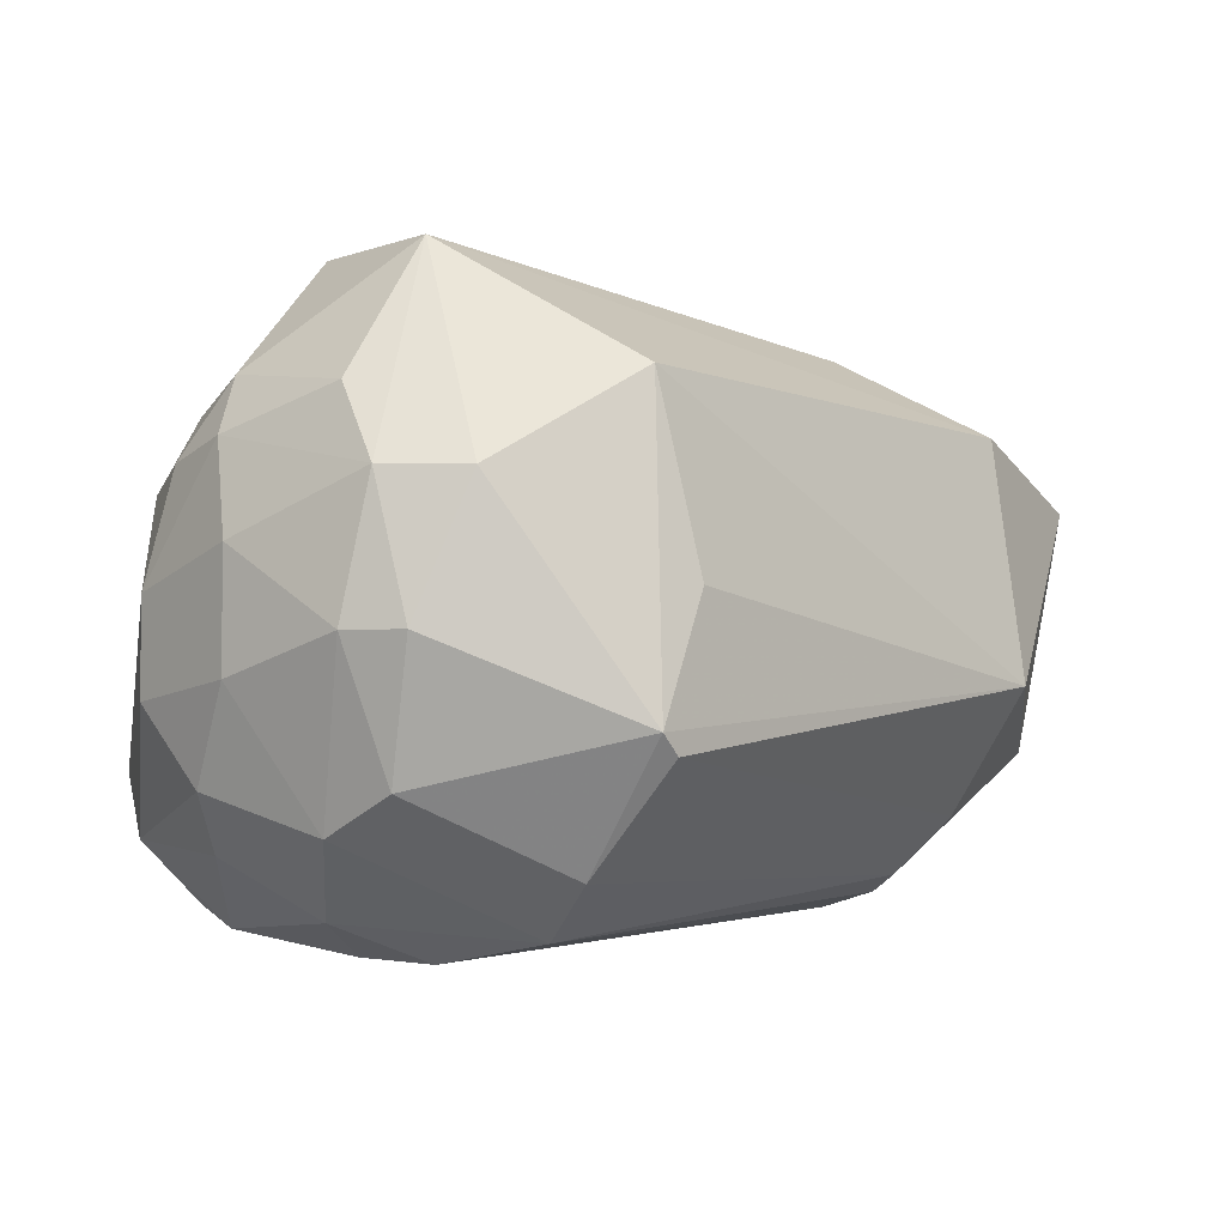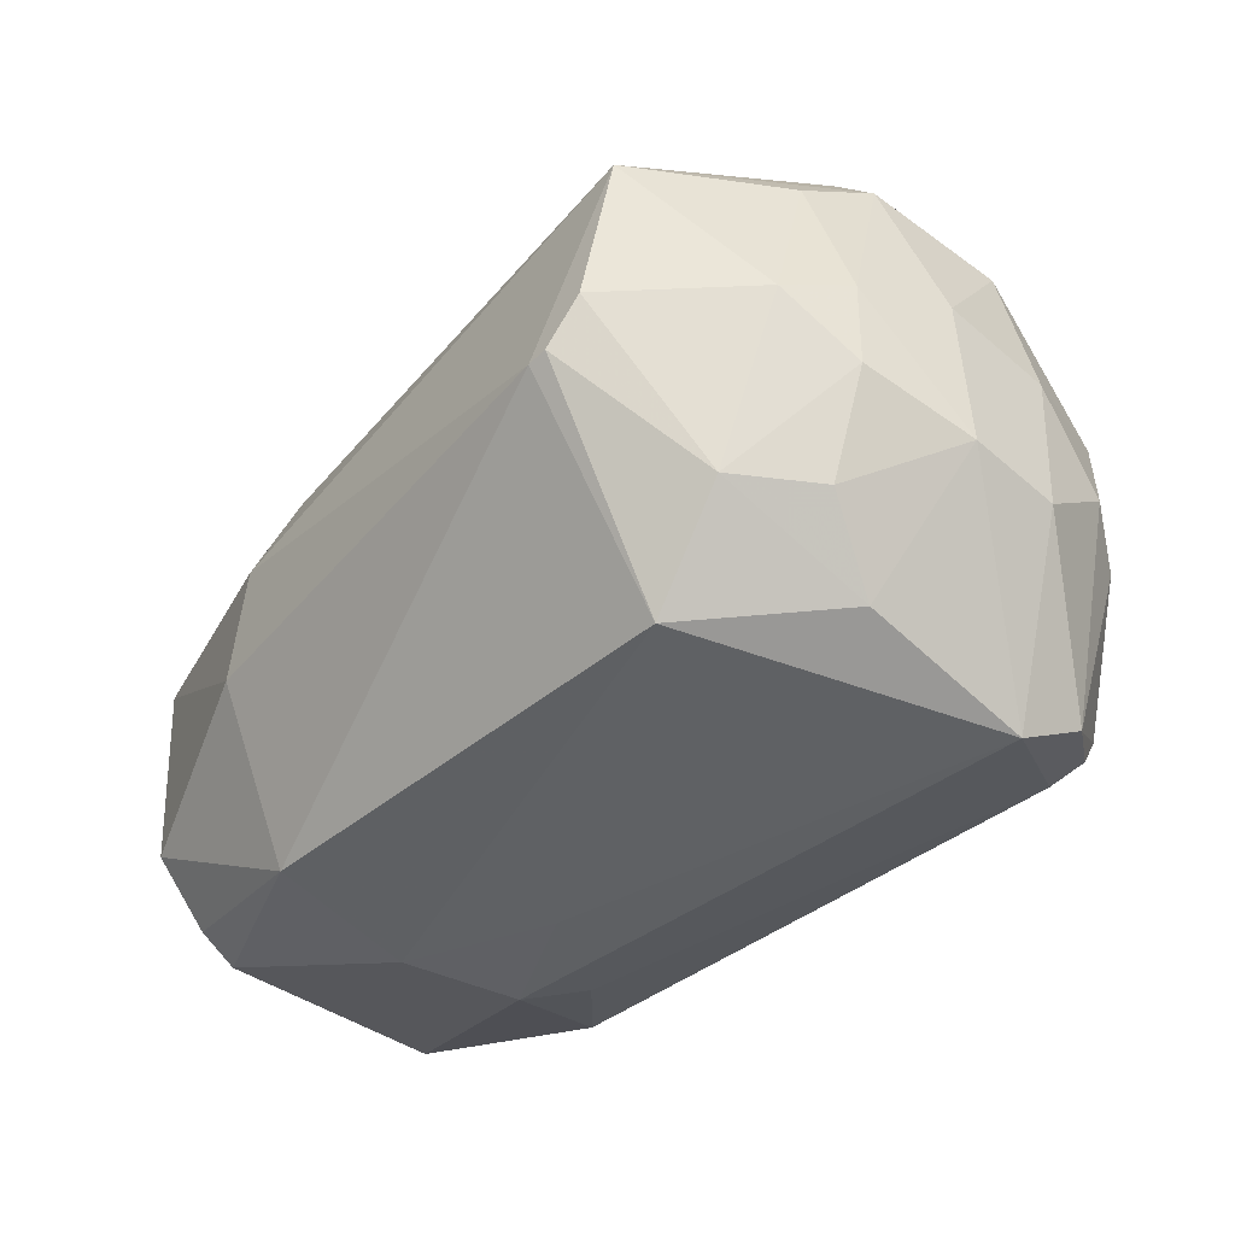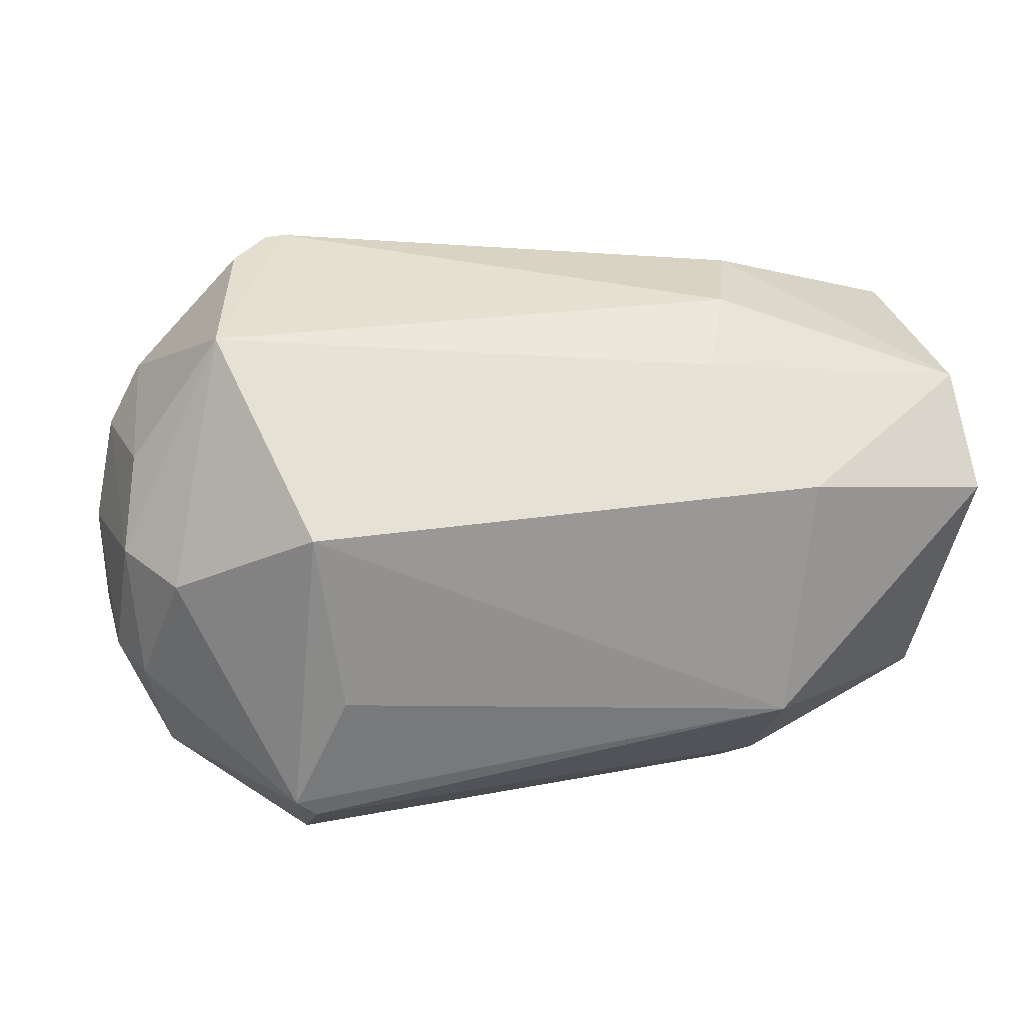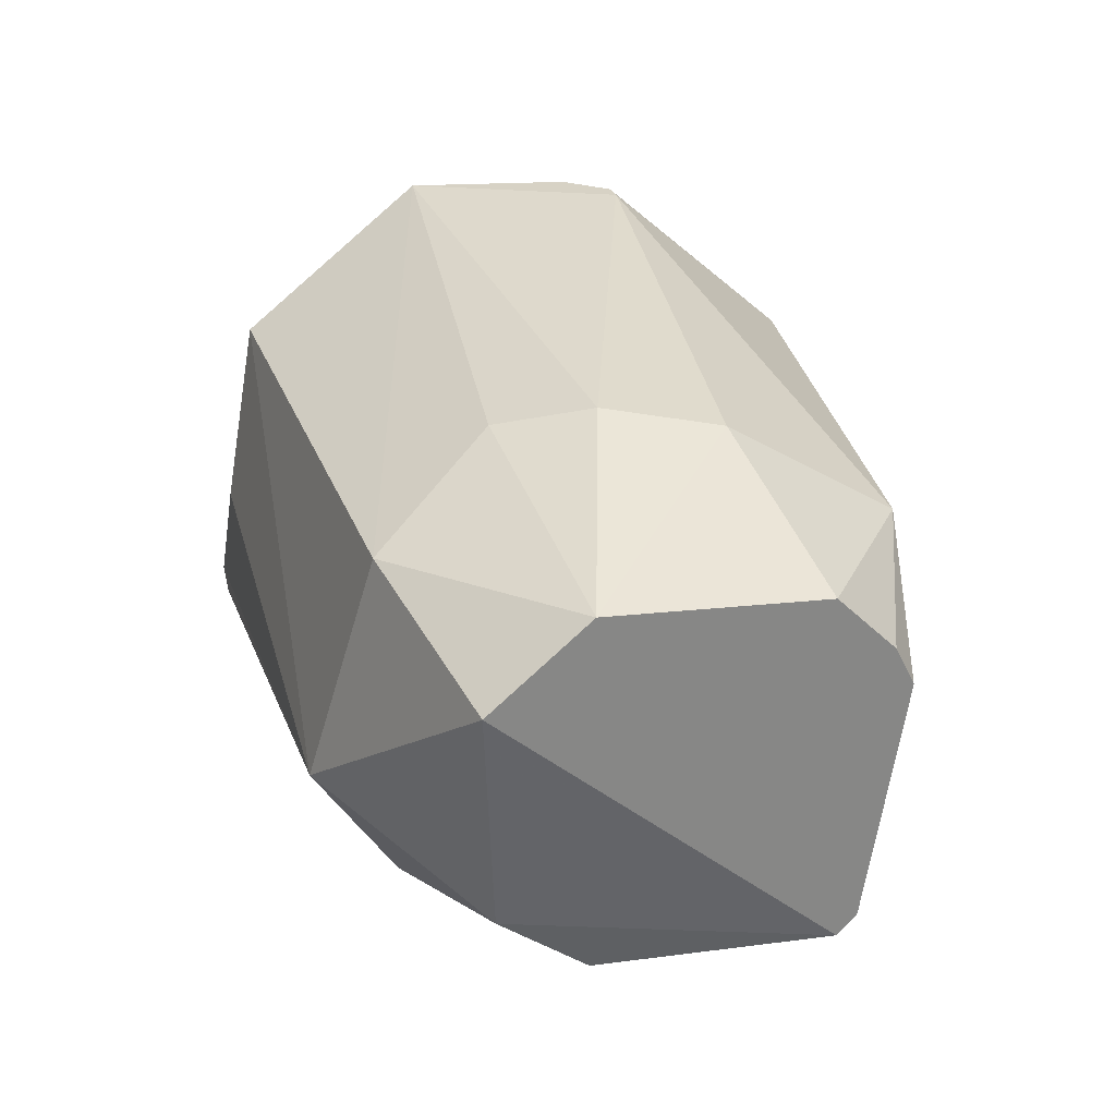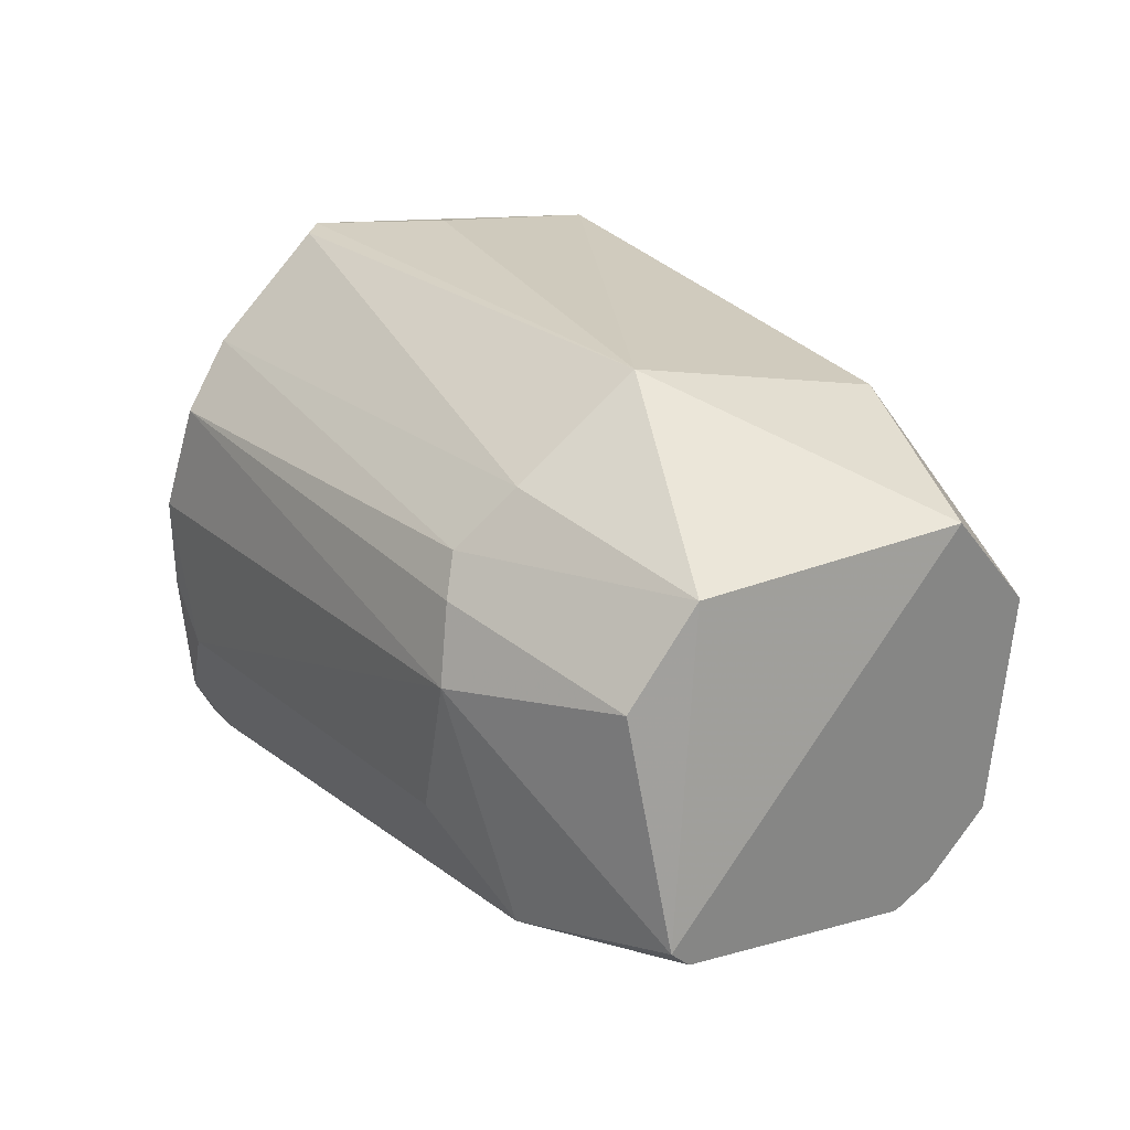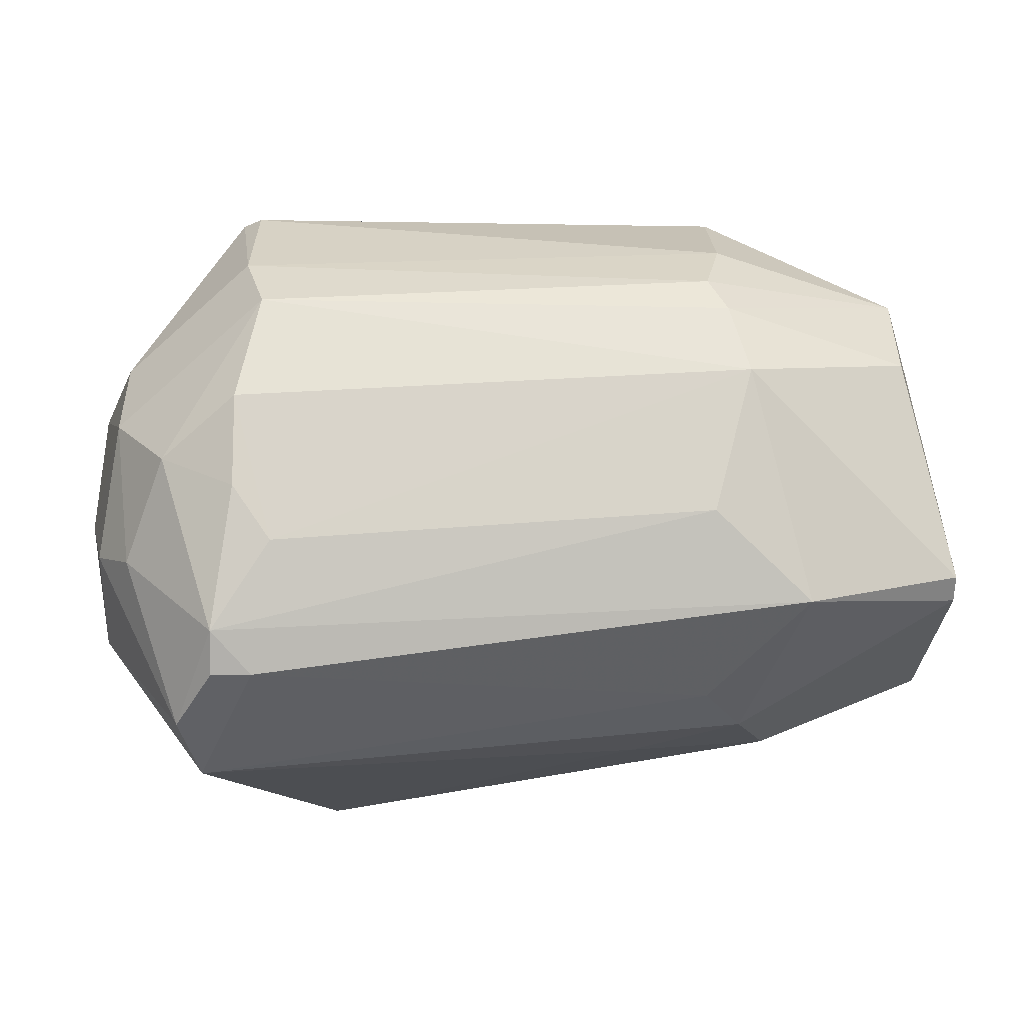
<metadata>
{"format":"obj","ext":"obj","renderer":"f3d","projection":"perspective","resolution":1024,"background":"white","views":[{"elev":-2.2,"azim":129.6,"up":"+Z"},{"elev":-51.5,"azim":46.4,"up":"+Y"},{"elev":35.7,"azim":166.5,"up":"+Z"},{"elev":27.4,"azim":-108.5,"up":"+Z"},{"elev":28.9,"azim":-123.3,"up":"+Y"},{"elev":-15.1,"azim":179.2,"up":"+Y"}]}
</metadata>
<code>
v 0.06791 -0.01676 -0.001971
v 0.08755 0.01368 0.000972
v 0.05039 0.009632 0.00634
v 0.08743 -0.009419 0.01693
v 0.08958 -0.005006 -0.01582
v 0.05304 0.003607 -0.01041
v 0.05039 -0.01047 0.00634
v 0.09768 -0.01101 -0.003997
v 0.05039 -0.008359 -0.009538
v 0.09166 -0.01894 -0.007419
v 0.08955 0.01387 -0.006361
v 0.09166 0.001163 0.01693
v 0.08531 -0.01894 0.008458
v 0.06295 -8e-05 0.01476
v 0.06309 0.01493 -0.003184
v 0.09884 0.002976 -0.001013
v 0.06304 0.005771 -0.0137
v 0.06098 0.01175 0.009516
v 0.05886 -0.01047 -0.01272
v 0.09656 -0.009966 0.006922
v 0.08845 0.005766 -0.01467
v 0.05992 -0.01471 0.008458
v 0.0906 -0.01471 -0.01377
v 0.09666 -5.4e-05 -0.009967
v 0.08849 0.01175 0.01057
v 0.06205 -0.01575 -0.004904
v 0.05039 0.00434 0.01057
v 0.06094 -0.005995 0.01382
v 0.09784 0.003983 0.006011
v 0.062 0.00188 -0.01474
v 0.05289 0.008412 -0.006676
v 0.06312 0.01057 -0.009722
v 0.09349 -0.01485 0.0059
v 0.06407 -0.005944 -0.01461
v 0.05039 -0.007302 0.009516
v 0.09753 -0.006003 0.007911
v 0.0955 0.007829 0.005915
v 0.05039 -0.01154 0.004224
v 0.06502 0.004774 0.01365
v 0.0906 0.01387 -0.005303
v 0.09572 -0.008027 -0.01099
v 0.06008 -0.01576 0.000968
v 0.08962 -6.5e-05 -0.01587
v 0.0906 -0.01259 -0.01483
v 0.09899 -0.004052 -0.003037
v 0.09651 0.003884 -0.007919
v 0.09558 -0.007 0.01089
v 0.09064 -0.01494 0.009915
v 0.09272 -0.01683 -0.0106
v 0.05039 -0.009419 -0.00848
v 0.09361 -0.003033 -0.0139
v 0.09764 0.005914 -0.001005
v 0.09894 -0.004049 0.00301
v 0.08959 0.008827 -0.01187
v 0.09764 -0.01099 0.000984
v 0.08637 -0.009419 0.01693
v 0.09156 -0.01785 0.001964
v 0.06412 -0.01466 -0.007769
v 0.08849 -0.01471 -0.01377
v 0.09773 -0.007033 -0.008002
v 0.08955 -0.007302 0.01693
v 0.09667 0.000944 0.009948
v 0.06404 0.007711 -0.01271
v 0.08753 -0.007938 -0.01572
f 44 34 64
f 7 3 9
f 1 10 13
f 15 3 18
f 2 15 25
f 18 12 25
f 15 18 25
f 10 1 26
f 3 7 27
f 18 3 27
f 14 27 28
f 9 6 30
f 6 17 30
f 19 9 30
f 17 21 30
f 6 9 31
f 9 3 31
f 3 15 31
f 17 6 31
f 15 11 32
f 31 15 32
f 19 30 34
f 7 22 35
f 27 7 35
f 22 28 35
f 28 27 35
f 25 12 37
f 12 29 37
f 7 9 38
f 22 7 38
f 14 12 39
f 12 18 39
f 27 14 39
f 18 27 39
f 15 2 40
f 11 15 40
f 2 25 40
f 25 37 40
f 1 13 42
f 13 22 42
f 26 1 42
f 22 38 42
f 30 21 43
f 19 34 44
f 24 16 45
f 16 24 46
f 20 36 47
f 4 13 48
f 33 20 48
f 20 47 48
f 8 10 49
f 23 44 49
f 44 41 49
f 9 19 50
f 19 26 50
f 38 9 50
f 26 42 50
f 42 38 50
f 21 24 51
f 24 41 51
f 43 21 51
f 5 43 51
f 44 5 51
f 41 44 51
f 29 16 52
f 37 29 52
f 40 37 52
f 16 46 52
f 46 40 52
f 16 29 53
f 29 36 53
f 45 16 53
f 24 21 54
f 32 11 54
f 11 40 54
f 46 24 54
f 40 46 54
f 10 8 55
f 20 33 55
f 36 20 55
f 8 45 55
f 53 36 55
f 45 53 55
f 4 12 56
f 13 4 56
f 12 14 56
f 22 13 56
f 14 28 56
f 28 22 56
f 13 10 57
f 48 13 57
f 33 48 57
f 10 55 57
f 55 33 57
f 10 26 58
f 26 19 58
f 19 44 59
f 44 23 59
f 49 10 59
f 23 49 59
f 10 58 59
f 58 19 59
f 41 24 60
f 24 45 60
f 45 8 60
f 8 49 60
f 49 41 60
f 12 4 61
f 47 12 61
f 4 48 61
f 48 47 61
f 29 12 62
f 36 29 62
f 12 47 62
f 47 36 62
f 21 17 63
f 17 31 63
f 31 32 63
f 54 21 63
f 32 54 63
f 34 30 64
f 43 5 64
f 30 43 64
f 5 44 64

</code>
